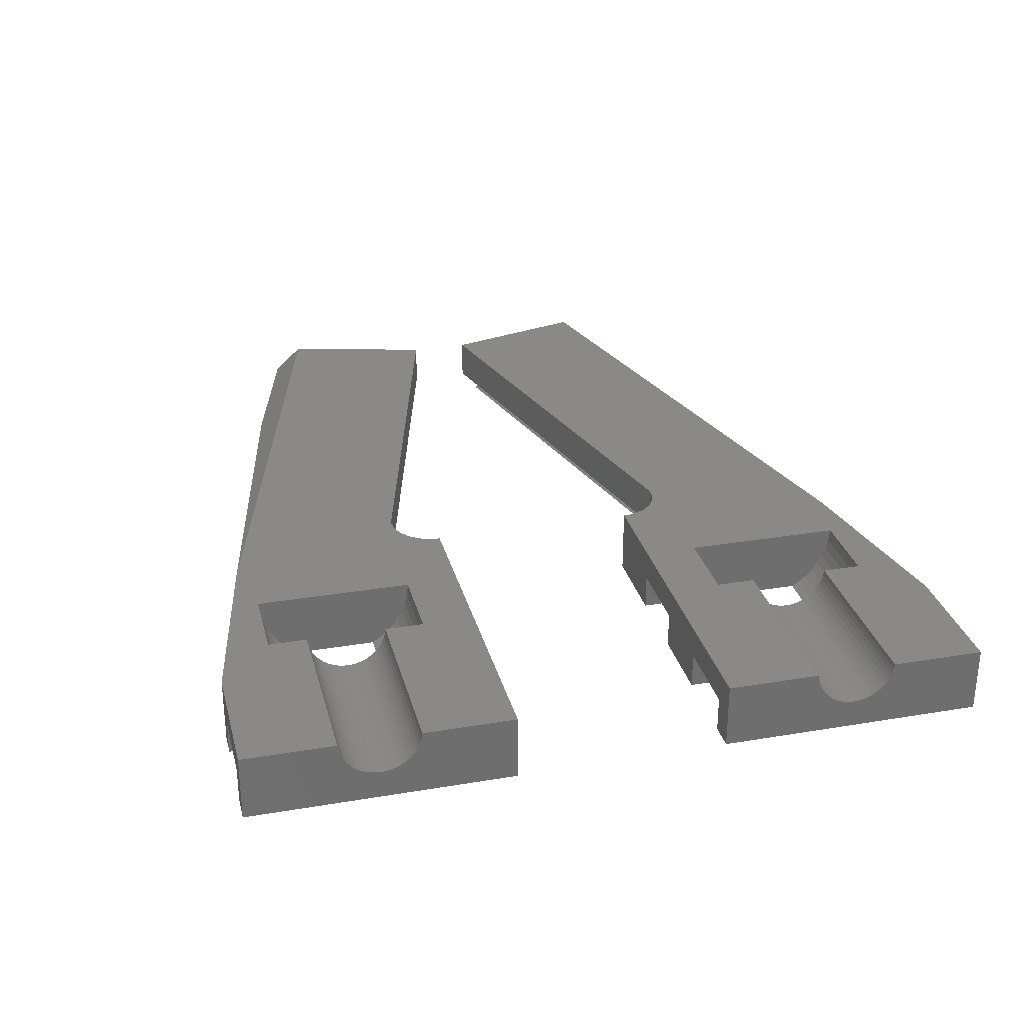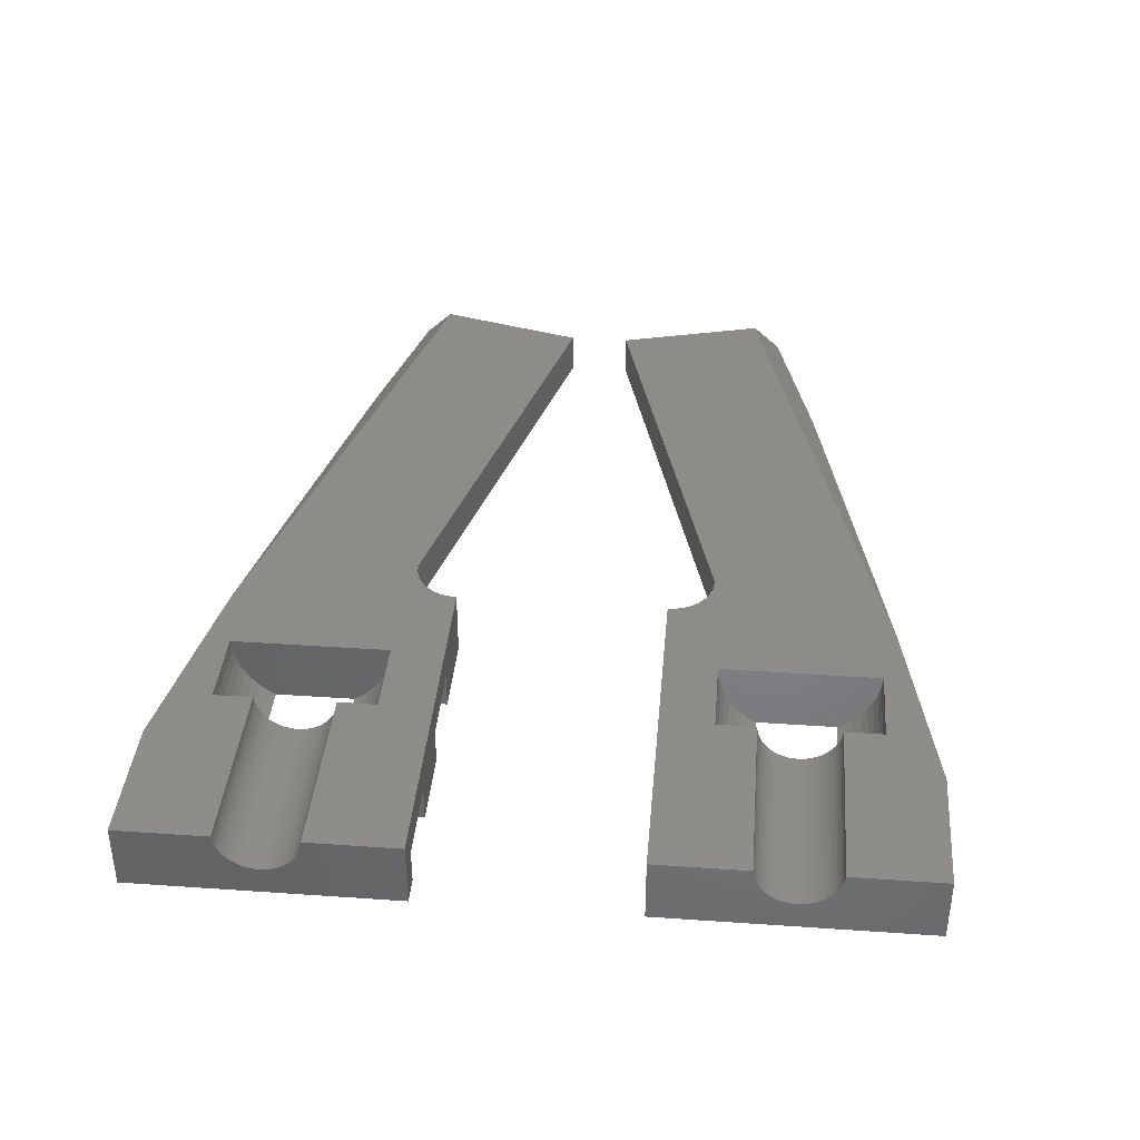
<metadata>
{"format":"stl","ext":"stl","renderer":"f3d","projection":"perspective","resolution":1024,"background":"white","views":[{"elev":29.3,"azim":76.0,"up":"+Z"},{"elev":38.2,"azim":95.0,"up":"+Z"}]}
</metadata>
<code>
# stl→obj: 384 verts, 744 faces
v -4.898 0 7.105e-15
v -7 1.343 1.066e-14
v -4 1.343 7.105e-15
v -4 0 7.105e-15
v -7 0.4085 1.066e-14
v -7.105e-15 10 7.105e-15
v -1 8.657 7.105e-15
v -1 10 7.105e-15
v -4 8.657 7.105e-15
v -7 6.491 1.066e-14
v -7 8.657 1.066e-14
v -10 8.657 1.066e-14
v -10 6.491 1.066e-14
v -14.09 8.565 1.066e-14
v -15 7.501 1.066e-14
v -14.28 8.462 1.066e-14
v -14.89 8.303 1.066e-14
v -15 8.303 1.066e-14
v -14.47 8.383 1.066e-14
v -14.68 8.33 1.066e-14
v -7 3.509 1.066e-14
v -1 1.343 7.105e-15
v -7.105e-15 0 7.105e-15
v -1 0 7.105e-15
v -7 10 1.066e-14
v -4 10 7.105e-15
v -13 10 1.066e-14
v -10 10 1.066e-14
v -13.31 9.787 1.066e-14
v -13.3 10 1.066e-14
v -13.35 9.577 1.066e-14
v -13.42 9.374 1.066e-14
v -13.51 9.181 1.066e-14
v -13.62 9.001 1.066e-14
v -13.76 8.836 1.066e-14
v -13.92 8.69 1.066e-14
v -27.84 4.459 1.421e-14
v -32.19 12.11 1.421e-14
v -10 3.509 1.066e-14
v -33.81 6.059 1.421e-14
v -10 1.343 1.066e-14
v -10 0.9917 1.066e-14
v -32.21 12.01 0.1
v -33.52 7.118 2.5
v -32 12.82 2.5
v -32 12.82 0.9391
v -33.74 6.291 1.645
v -33.81 6.059 1.404
v -21.84 3.986 2.5
v -15 8.266 2.5
v -12.41 1.46 2.5
v -10 7.994 2.5
v -4.898 0 2.5
v -10 2.006 2.5
v -15 8.303 2.5
v -14.89 8.303 2.5
v -13.31 9.787 2.5
v -13 10 2.5
v -13.3 10 2.5
v -13.35 9.577 2.5
v -13.42 9.374 2.5
v -13.51 9.181 2.5
v -13.62 9.001 2.5
v -13.76 8.836 2.5
v -13.92 8.69 2.5
v -14.09 8.565 2.5
v -14.28 8.462 2.5
v -14.47 8.383 2.5
v -14.68 8.33 2.5
v -7 7.994 2.5
v -7.105e-15 10 2.5
v -7.105e-15 6.516 2.5
v -7 6.516 2.5
v -7 3.484 2.5
v -7 2.006 2.5
v -7.105e-15 3.484 2.5
v -7.105e-15 0 2.5
v -17.54 8.945 0.9391
v -15 8.266 0.9391
v -27.84 4.459 1.404
v -15 8.127 0.8047
v -15 7.397 0.1
v -10 10 1.343
v -7 10 1.343
v -4 10 1.343
v -1 10 1.343
v -7.105e-15 3.507 2.315
v -7.105e-15 3.554 2.13
v -7.105e-15 3.625 1.953
v -7.105e-15 3.717 1.786
v -7.105e-15 3.829 1.631
v -7.105e-15 3.959 1.492
v -7.105e-15 4.107 1.37
v -7.105e-15 4.268 1.268
v -7.105e-15 4.441 1.187
v -7.105e-15 4.809 1.092
v -7.105e-15 5 1.08
v -7.105e-15 4.622 1.128
v -7.105e-15 6.493 2.315
v -7.105e-15 6.446 2.13
v -7.105e-15 6.375 1.953
v -7.105e-15 6.283 1.786
v -7.105e-15 6.171 1.631
v -7.105e-15 6.04 1.492
v -7.105e-15 5.893 1.37
v -7.105e-15 5.732 1.268
v -7.105e-15 5.559 1.187
v -7.105e-15 5.378 1.128
v -7.105e-15 5.191 1.092
v -7 0.4085 0.9341
v -10 0.9917 0.351
v -1 0 1.343
v -4 0 1.343
v -7 6.493 2.315
v -7 5.893 1.37
v -7 6.04 1.492
v -7 6.375 1.953
v -7 6.283 1.786
v -7 5.378 1.128
v -7 5.559 1.187
v -7 5.732 1.268
v -7 7.994 2.412
v -7 7.947 2.038
v -7 6.446 2.13
v -7 7.853 1.673
v -7 7.715 1.323
v -7 7.533 0.9925
v -7 6.171 1.631
v -7 7.311 0.6877
v -7 7.054 0.4131
v -7 6.763 0.1729
v -7 2.006 2.412
v -7 3.507 2.315
v -7 2.053 2.038
v -7 3.554 2.13
v -7 2.147 1.673
v -7 3.625 1.953
v -7 2.286 1.323
v -7 3.717 1.786
v -7 2.467 0.9925
v -7 3.829 1.631
v -7 2.688 0.6877
v -7 3.959 1.492
v -7 2.946 0.4131
v -7 4.107 1.37
v -7 4.268 1.268
v -7 4.441 1.187
v -7 4.622 1.128
v -7 4.809 1.092
v -7 5 1.08
v -7 5.191 1.092
v -7 3.237 0.1729
v -10 7.994 2.412
v -10 2.006 2.412
v -10 7.311 0.6877
v -10 7.054 0.4131
v -10 7.853 1.673
v -10 7.715 1.323
v -10 7.947 2.038
v -10 2.946 0.4131
v -10 3.237 0.1729
v -10 6.763 0.1729
v -10 2.053 2.038
v -10 2.147 1.673
v -10 2.286 1.323
v -10 2.467 0.9925
v -10 7.533 0.9925
v -10 2.688 0.6877
v -20.66 8.088 0.3
v -10.9 5.886 0.3
v -20.56 8.475 0.3
v -11 5.5 0.3
v -20.56 8.475 2.3
v -20.66 8.088 2.3
v -10.9 5.886 2.3
v -11 5.5 2.3
v -28.39 8.659 0.3
v -10.9 4.386 0.3
v -28.28 9.045 0.3
v -11 4 0.3
v -28.28 9.045 2.3
v -28.39 8.659 2.3
v -10.9 4.386 2.3
v -11 4 2.3
v -20.66 5.088 0.3
v -10.9 2.886 0.3
v -20.56 5.475 0.3
v -11 2.5 0.3
v -20.56 5.475 2.3
v -20.66 5.088 2.3
v -10.9 2.886 2.3
v -11 2.5 2.3
v -4 18 7.105e-15
v -7 19.34 1.066e-14
v -4 19.34 7.105e-15
v -7 18 1.066e-14
v -7.105e-15 28 7.105e-15
v -1 26.66 7.105e-15
v -1 28 7.105e-15
v -4 26.66 7.105e-15
v -7 24.49 1.066e-14
v -7 26.66 1.066e-14
v -10 26.66 1.066e-14
v -10 19.34 1.066e-14
v -10 21.51 1.066e-14
v -7 21.51 1.066e-14
v -13.62 19 1.066e-14
v -15 20.5 1.066e-14
v -14.68 19.67 1.066e-14
v -14.89 19.7 1.066e-14
v -14.47 19.62 1.066e-14
v -14.28 19.54 1.066e-14
v -14.09 19.44 1.066e-14
v -1 19.34 7.105e-15
v -7.105e-15 18 7.105e-15
v -1 18 7.105e-15
v -4.898 28 7.105e-15
v -4 28 7.105e-15
v -7 27.59 1.066e-14
v -10 24.49 1.066e-14
v -10 27.01 1.066e-14
v -27.84 23.54 1.421e-14
v -32.19 15.89 1.421e-14
v -33.81 21.94 1.421e-14
v -15 19.7 1.066e-14
v -13.92 19.31 1.066e-14
v -13.76 19.16 1.066e-14
v -13.51 18.82 1.066e-14
v -13.42 18.63 1.066e-14
v -13 18 1.066e-14
v -13.35 18.42 1.066e-14
v -10 18 1.066e-14
v -13.31 18.21 1.066e-14
v -13.3 18 1.066e-14
v -33.52 20.88 2.5
v -33.74 21.71 1.645
v -33.81 21.94 1.404
v -32.21 15.99 0.1
v -32 15.18 2.5
v -32 15.18 0.9391
v -15 19.73 2.5
v -12.41 26.54 2.5
v -21.84 24.01 2.5
v -14.68 19.67 2.5
v -14.28 19.54 2.5
v -14.47 19.62 2.5
v -10 25.99 2.5
v -4.898 28 2.5
v -7 25.99 2.5
v -7 24.52 2.5
v -7.105e-15 24.52 2.5
v -7.105e-15 28 2.5
v -7 20.01 2.5
v -7.105e-15 21.48 2.5
v -7 21.48 2.5
v -14.89 19.7 2.5
v -15 19.7 2.5
v -10 20.01 2.5
v -14.09 19.44 2.5
v -13.92 19.31 2.5
v -13.76 19.16 2.5
v -13.62 19 2.5
v -13.51 18.82 2.5
v -13.42 18.63 2.5
v -13 18 2.5
v -13.35 18.42 2.5
v -13.31 18.21 2.5
v -13.3 18 2.5
v -7.105e-15 18 2.5
v -17.54 19.05 0.9391
v -15 19.73 0.9391
v -27.84 23.54 1.404
v -15 19.87 0.8047
v -15 20.6 0.1
v -1 18 1.343
v -7 18 1.343
v -10 18 1.343
v -4 18 1.343
v -7.105e-15 21.51 2.315
v -7.105e-15 21.55 2.13
v -7.105e-15 21.62 1.953
v -7.105e-15 21.72 1.786
v -7.105e-15 21.83 1.631
v -7.105e-15 21.96 1.492
v -7.105e-15 22.11 1.37
v -7.105e-15 22.27 1.268
v -7.105e-15 22.44 1.187
v -7.105e-15 22.81 1.092
v -7.105e-15 23 1.08
v -7.105e-15 22.62 1.128
v -7.105e-15 24.49 2.315
v -7.105e-15 24.45 2.13
v -7.105e-15 24.38 1.953
v -7.105e-15 24.28 1.786
v -7.105e-15 24.17 1.631
v -7.105e-15 24.04 1.492
v -7.105e-15 23.89 1.37
v -7.105e-15 23.73 1.268
v -7.105e-15 23.56 1.187
v -7.105e-15 23.38 1.128
v -7.105e-15 23.19 1.092
v -7 27.59 0.9341
v -10 27.01 0.351
v -4 28 1.343
v -1 28 1.343
v -7 21.51 2.315
v -7 21.96 1.492
v -7 22.11 1.37
v -7 21.72 1.786
v -7 21.62 1.953
v -7 22.44 1.187
v -7 22.62 1.128
v -7 22.27 1.268
v -7 25.99 2.412
v -7 24.49 2.315
v -7 25.95 2.038
v -7 24.45 2.13
v -7 25.85 1.673
v -7 24.38 1.953
v -7 25.71 1.323
v -7 24.28 1.786
v -7 25.53 0.9925
v -7 24.17 1.631
v -7 25.31 0.6877
v -7 24.04 1.492
v -7 25.05 0.4131
v -7 23.89 1.37
v -7 24.76 0.173
v -7 23.73 1.268
v -7 20.01 2.412
v -7 20.05 2.038
v -7 21.55 2.13
v -7 20.15 1.673
v -7 20.29 1.323
v -7 20.47 0.9925
v -7 21.83 1.631
v -7 20.69 0.6877
v -7 20.95 0.4131
v -7 22.81 1.092
v -7 23 1.08
v -7 23.56 1.187
v -7 23.38 1.128
v -7 23.19 1.092
v -7 21.24 0.173
v -10 20.01 2.412
v -10 25.99 2.412
v -10 20.95 0.4131
v -10 20.69 0.6877
v -10 20.29 1.323
v -10 20.15 1.673
v -10 20.05 2.038
v -10 24.76 0.173
v -10 25.05 0.4131
v -10 21.24 0.173
v -10 25.95 2.038
v -10 25.85 1.673
v -10 25.71 1.323
v -10 20.47 0.9925
v -10 25.53 0.9925
v -10 25.31 0.6877
v -20.66 19.91 0.3
v -10.9 22.11 0.3
v -11 22.5 0.3
v -20.56 19.53 0.3
v -20.66 19.91 2.3
v -20.56 19.53 2.3
v -10.9 22.11 2.3
v -11 22.5 2.3
v -28.39 19.34 0.3
v -10.9 23.61 0.3
v -11 24 0.3
v -28.28 18.95 0.3
v -28.39 19.34 2.3
v -28.28 18.95 2.3
v -10.9 23.61 2.3
v -11 24 2.3
v -20.66 22.91 0.3
v -10.9 25.11 0.3
v -11 25.5 0.3
v -20.56 22.53 0.3
v -20.66 22.91 2.3
v -20.56 22.53 2.3
v -10.9 25.11 2.3
v -11 25.5 2.3
f 1 2 3
f 1 3 4
f 2 1 5
f 6 7 8
f 3 9 7
f 9 10 11
f 11 10 12
f 13 12 10
f 12 13 14
f 15 14 13
f 14 15 16
f 17 15 18
f 16 15 19
f 19 15 20
f 9 3 10
f 10 3 21
f 3 7 22
f 6 22 7
f 23 22 6
f 22 23 24
f 9 25 26
f 25 9 11
f 12 27 28
f 27 29 30
f 27 31 29
f 32 27 12
f 27 32 31
f 32 12 33
f 33 12 34
f 34 12 35
f 35 12 36
f 36 12 14
f 20 15 17
f 37 38 15
f 39 15 13
f 38 37 40
f 41 15 39
f 2 21 3
f 21 2 39
f 41 39 2
f 42 15 41
f 15 42 37
f 43 44 45
f 40 44 43
f 43 45 46
f 44 40 47
f 40 43 38
f 47 40 48
f 49 45 44
f 45 49 50
f 51 50 49
f 50 51 52
f 53 54 51
f 52 51 54
f 55 50 56
f 57 58 59
f 60 58 57
f 61 58 60
f 58 61 52
f 52 61 62
f 52 62 63
f 52 63 64
f 52 64 65
f 52 65 66
f 52 66 67
f 52 67 68
f 52 68 69
f 50 69 56
f 69 50 52
f 58 52 70
f 58 70 71
f 72 70 73
f 70 72 71
f 53 74 75
f 54 53 75
f 74 53 76
f 76 53 77
f 45 78 46
f 50 78 45
f 78 50 79
f 37 48 40
f 48 37 80
f 78 79 81
f 78 43 46
f 82 78 81
f 78 82 43
f 43 15 38
f 15 43 82
f 56 18 55
f 18 56 17
f 64 36 65
f 36 64 35
f 66 16 67
f 16 66 14
f 30 57 59
f 57 30 29
f 69 17 56
f 17 69 20
f 67 19 68
f 19 67 16
f 65 14 66
f 14 65 36
f 32 62 61
f 62 32 33
f 34 64 63
f 64 34 35
f 33 63 62
f 63 33 34
f 29 60 57
f 60 29 31
f 31 61 60
f 61 31 32
f 68 20 69
f 20 68 19
f 58 30 59
f 30 58 27
f 58 83 27
f 58 84 83
f 84 85 25
f 71 84 58
f 84 71 85
f 85 71 86
f 6 86 71
f 86 6 8
f 27 83 28
f 25 85 26
f 55 79 50
f 18 81 79
f 18 79 55
f 81 18 15
f 81 15 82
f 77 87 76
f 77 88 87
f 77 89 88
f 23 89 77
f 89 23 90
f 90 23 91
f 91 23 92
f 92 23 93
f 93 23 94
f 94 23 95
f 96 23 97
f 98 23 96
f 95 23 98
f 99 71 72
f 100 71 99
f 101 71 100
f 6 101 102
f 6 102 103
f 6 103 104
f 6 104 105
f 6 105 106
f 6 106 107
f 6 107 108
f 6 97 23
f 97 6 109
f 101 6 71
f 109 6 108
f 5 1 110
f 37 51 80
f 42 51 37
f 111 51 42
f 110 51 111
f 110 53 51
f 53 110 1
f 24 23 112
f 113 1 4
f 1 113 53
f 112 53 113
f 112 77 53
f 77 112 23
f 80 47 48
f 80 49 47
f 49 80 51
f 49 44 47
f 28 83 12
f 11 83 84
f 83 11 12
f 84 25 11
f 2 111 41
f 111 2 110
f 41 111 42
f 110 2 5
f 26 85 9
f 7 85 86
f 85 7 9
f 86 8 7
f 112 3 22
f 3 112 113
f 3 113 4
f 112 22 24
f 99 73 114
f 73 99 72
f 115 104 116
f 104 115 105
f 102 117 118
f 117 102 101
f 119 107 120
f 107 119 108
f 121 105 115
f 105 121 106
f 122 73 70
f 122 114 73
f 123 114 122
f 114 123 124
f 125 124 123
f 124 125 117
f 126 117 125
f 117 126 118
f 127 118 126
f 118 127 128
f 129 128 127
f 128 129 116
f 130 116 129
f 116 130 115
f 131 115 130
f 115 10 121
f 10 115 131
f 74 132 75
f 133 132 74
f 134 133 135
f 133 134 132
f 136 135 137
f 138 137 139
f 135 136 134
f 140 139 141
f 142 141 143
f 144 143 145
f 137 138 136
f 21 145 146
f 21 146 147
f 21 147 148
f 21 148 149
f 139 140 138
f 21 149 150
f 121 10 120
f 120 10 119
f 141 142 140
f 119 10 151
f 143 144 142
f 151 10 150
f 145 152 144
f 21 150 10
f 145 21 152
f 101 124 117
f 124 101 100
f 120 106 121
f 106 120 107
f 151 108 119
f 108 151 109
f 150 109 151
f 109 150 97
f 149 97 150
f 97 149 96
f 103 118 128
f 118 103 102
f 104 128 116
f 128 104 103
f 100 114 124
f 114 100 99
f 88 137 135
f 137 88 89
f 145 94 146
f 94 145 93
f 143 93 145
f 93 143 92
f 91 143 141
f 143 91 92
f 147 98 148
f 98 147 95
f 148 96 149
f 96 148 98
f 146 95 147
f 95 146 94
f 76 133 74
f 133 76 87
f 90 141 139
f 141 90 91
f 89 139 137
f 139 89 90
f 87 135 133
f 135 87 88
f 122 52 153
f 52 122 70
f 75 154 54
f 154 75 132
f 130 155 156
f 155 130 129
f 126 157 158
f 157 126 125
f 125 159 157
f 159 125 123
f 160 152 161
f 152 160 144
f 13 131 162
f 131 13 10
f 162 130 156
f 130 162 131
f 163 54 154
f 54 163 52
f 159 52 163
f 52 159 153
f 164 159 163
f 164 157 159
f 165 157 164
f 165 158 157
f 166 158 165
f 166 167 158
f 168 167 166
f 168 155 167
f 160 155 168
f 160 156 155
f 161 156 160
f 161 162 156
f 39 162 161
f 162 39 13
f 127 158 167
f 158 127 126
f 129 167 155
f 167 129 127
f 123 153 159
f 153 123 122
f 142 160 168
f 160 142 144
f 161 21 39
f 21 161 152
f 132 163 154
f 163 132 134
f 136 165 164
f 165 136 138
f 140 168 166
f 168 140 142
f 134 164 163
f 164 134 136
f 138 166 165
f 166 138 140
f 169 170 171
f 170 169 172
f 169 173 174
f 173 169 171
f 175 174 173
f 174 175 176
f 170 173 171
f 173 170 175
f 170 176 175
f 176 170 172
f 176 169 174
f 169 176 172
f 177 178 179
f 178 177 180
f 177 181 182
f 181 177 179
f 183 182 181
f 182 183 184
f 178 181 179
f 181 178 183
f 178 184 183
f 184 178 180
f 184 177 182
f 177 184 180
f 185 186 187
f 186 185 188
f 185 189 190
f 189 185 187
f 191 190 189
f 190 191 192
f 186 189 187
f 189 186 191
f 186 192 191
f 192 186 188
f 192 185 190
f 185 192 188
f 193 194 195
f 194 193 196
f 197 198 199
f 195 200 198
f 200 201 202
f 202 201 203
f 200 195 201
f 204 205 206
f 207 205 204
f 208 209 210
f 208 211 209
f 208 212 211
f 205 213 208
f 201 195 206
f 195 198 214
f 197 214 198
f 215 214 197
f 214 215 216
f 200 217 218
f 202 217 200
f 217 202 219
f 220 203 201
f 208 203 220
f 203 208 221
f 221 208 222
f 208 220 205
f 223 222 208
f 222 223 224
f 208 210 225
f 194 206 195
f 204 206 194
f 208 213 212
f 205 226 213
f 205 227 226
f 205 207 227
f 204 228 207
f 204 229 228
f 230 229 204
f 229 230 231
f 230 204 232
f 231 230 233
f 233 230 234
f 224 235 236
f 224 236 237
f 235 238 239
f 239 238 240
f 235 224 238
f 238 224 223
f 241 242 243
f 239 243 235
f 244 242 241
f 245 242 246
f 246 242 244
f 243 239 241
f 247 248 242
f 248 247 249
f 250 248 249
f 248 250 251
f 248 251 252
f 253 254 255
f 256 241 257
f 244 241 256
f 258 242 245
f 242 258 247
f 259 258 245
f 260 258 259
f 261 258 260
f 262 258 261
f 263 258 262
f 264 258 263
f 265 258 264
f 258 265 253
f 265 264 266
f 265 266 267
f 265 267 268
f 269 253 265
f 253 269 254
f 270 239 240
f 241 270 271
f 270 241 239
f 272 224 237
f 224 272 222
f 270 273 271
f 270 274 273
f 270 238 274
f 238 270 240
f 238 208 274
f 208 238 223
f 210 257 225
f 257 210 256
f 227 260 226
f 260 227 261
f 213 245 212
f 245 213 259
f 233 268 267
f 268 233 234
f 209 256 210
f 256 209 244
f 212 246 211
f 246 212 245
f 226 259 213
f 259 226 260
f 228 264 263
f 264 228 229
f 227 262 261
f 262 227 207
f 207 263 262
f 263 207 228
f 231 267 266
f 267 231 233
f 229 266 264
f 266 229 231
f 211 244 209
f 244 211 246
f 230 268 234
f 268 230 265
f 216 215 275
f 196 193 276
f 277 230 232
f 230 277 265
f 276 265 277
f 278 276 193
f 269 276 278
f 269 278 275
f 276 269 265
f 269 275 215
f 271 257 241
f 208 273 274
f 225 273 208
f 271 225 257
f 273 225 271
f 269 279 254
f 269 280 279
f 269 281 280
f 215 281 269
f 281 215 282
f 282 215 283
f 283 215 284
f 284 215 285
f 285 215 286
f 286 215 287
f 288 215 289
f 290 215 288
f 287 215 290
f 291 252 251
f 292 252 291
f 293 252 292
f 197 293 294
f 197 294 295
f 197 295 296
f 197 296 297
f 197 297 298
f 197 298 299
f 197 299 300
f 197 289 215
f 289 197 301
f 293 197 252
f 301 197 300
f 242 302 303
f 248 302 242
f 217 302 248
f 302 217 219
f 242 222 272
f 221 242 303
f 242 221 222
f 248 304 217
f 248 305 304
f 252 305 248
f 197 305 252
f 305 197 199
f 217 304 218
f 272 243 242
f 236 272 237
f 272 236 243
f 243 236 235
f 277 232 204
f 276 204 194
f 204 276 277
f 194 196 276
f 202 303 302
f 303 202 203
f 303 203 221
f 219 202 302
f 278 193 195
f 275 195 214
f 195 275 278
f 214 216 275
f 198 304 305
f 304 198 200
f 304 200 218
f 199 198 305
f 254 306 255
f 306 254 279
f 307 285 308
f 285 307 284
f 281 309 310
f 309 281 282
f 311 290 312
f 290 311 287
f 308 286 313
f 286 308 285
f 314 250 249
f 314 315 250
f 316 315 314
f 315 316 317
f 318 317 316
f 317 318 319
f 320 319 318
f 319 320 321
f 322 321 320
f 321 322 323
f 324 323 322
f 323 324 325
f 326 325 324
f 325 326 327
f 328 327 326
f 327 201 329
f 201 327 328
f 255 330 253
f 306 330 255
f 331 306 332
f 306 331 330
f 333 332 310
f 334 310 309
f 332 333 331
f 335 309 336
f 337 336 307
f 338 307 308
f 310 334 333
f 206 308 313
f 206 313 311
f 206 311 312
f 206 312 339
f 309 335 334
f 206 339 340
f 329 201 341
f 341 201 342
f 336 337 335
f 342 201 343
f 307 338 337
f 343 201 340
f 308 344 338
f 206 340 201
f 308 206 344
f 280 310 332
f 310 280 281
f 313 287 311
f 287 313 286
f 312 288 339
f 288 312 290
f 339 289 340
f 289 339 288
f 340 301 343
f 301 340 289
f 282 336 309
f 336 282 283
f 283 307 336
f 307 283 284
f 279 332 306
f 332 279 280
f 293 317 319
f 317 293 292
f 329 297 327
f 297 329 298
f 327 296 325
f 296 327 297
f 296 323 325
f 323 296 295
f 342 299 341
f 299 342 300
f 343 300 342
f 300 343 301
f 341 298 329
f 298 341 299
f 291 250 315
f 250 291 251
f 295 321 323
f 321 295 294
f 294 319 321
f 319 294 293
f 292 315 317
f 315 292 291
f 253 345 258
f 345 253 330
f 314 247 346
f 247 314 249
f 337 347 348
f 347 337 338
f 333 349 350
f 349 333 334
f 331 350 351
f 350 331 333
f 352 326 353
f 326 352 328
f 354 206 205
f 206 354 344
f 347 344 354
f 344 347 338
f 351 258 345
f 258 351 247
f 355 247 351
f 247 355 346
f 350 355 351
f 350 356 355
f 349 356 350
f 349 357 356
f 358 357 349
f 358 359 357
f 348 359 358
f 348 360 359
f 347 360 348
f 347 353 360
f 354 353 347
f 354 352 353
f 205 352 354
f 352 205 220
f 334 358 349
f 358 334 335
f 335 348 358
f 348 335 337
f 330 351 345
f 351 330 331
f 326 360 353
f 360 326 324
f 220 328 352
f 328 220 201
f 316 346 355
f 346 316 314
f 320 356 357
f 356 320 318
f 324 359 360
f 359 324 322
f 318 355 356
f 355 318 316
f 322 357 359
f 357 322 320
f 361 362 363
f 362 361 364
f 364 365 366
f 365 364 361
f 367 365 368
f 365 367 366
f 367 364 366
f 364 367 362
f 363 367 368
f 367 363 362
f 363 365 361
f 365 363 368
f 369 370 371
f 370 369 372
f 372 373 374
f 373 372 369
f 375 373 376
f 373 375 374
f 375 372 374
f 372 375 370
f 371 375 376
f 375 371 370
f 371 373 369
f 373 371 376
f 377 378 379
f 378 377 380
f 380 381 382
f 381 380 377
f 383 381 384
f 381 383 382
f 383 380 382
f 380 383 378
f 379 383 384
f 383 379 378
f 379 381 377
f 381 379 384

</code>
